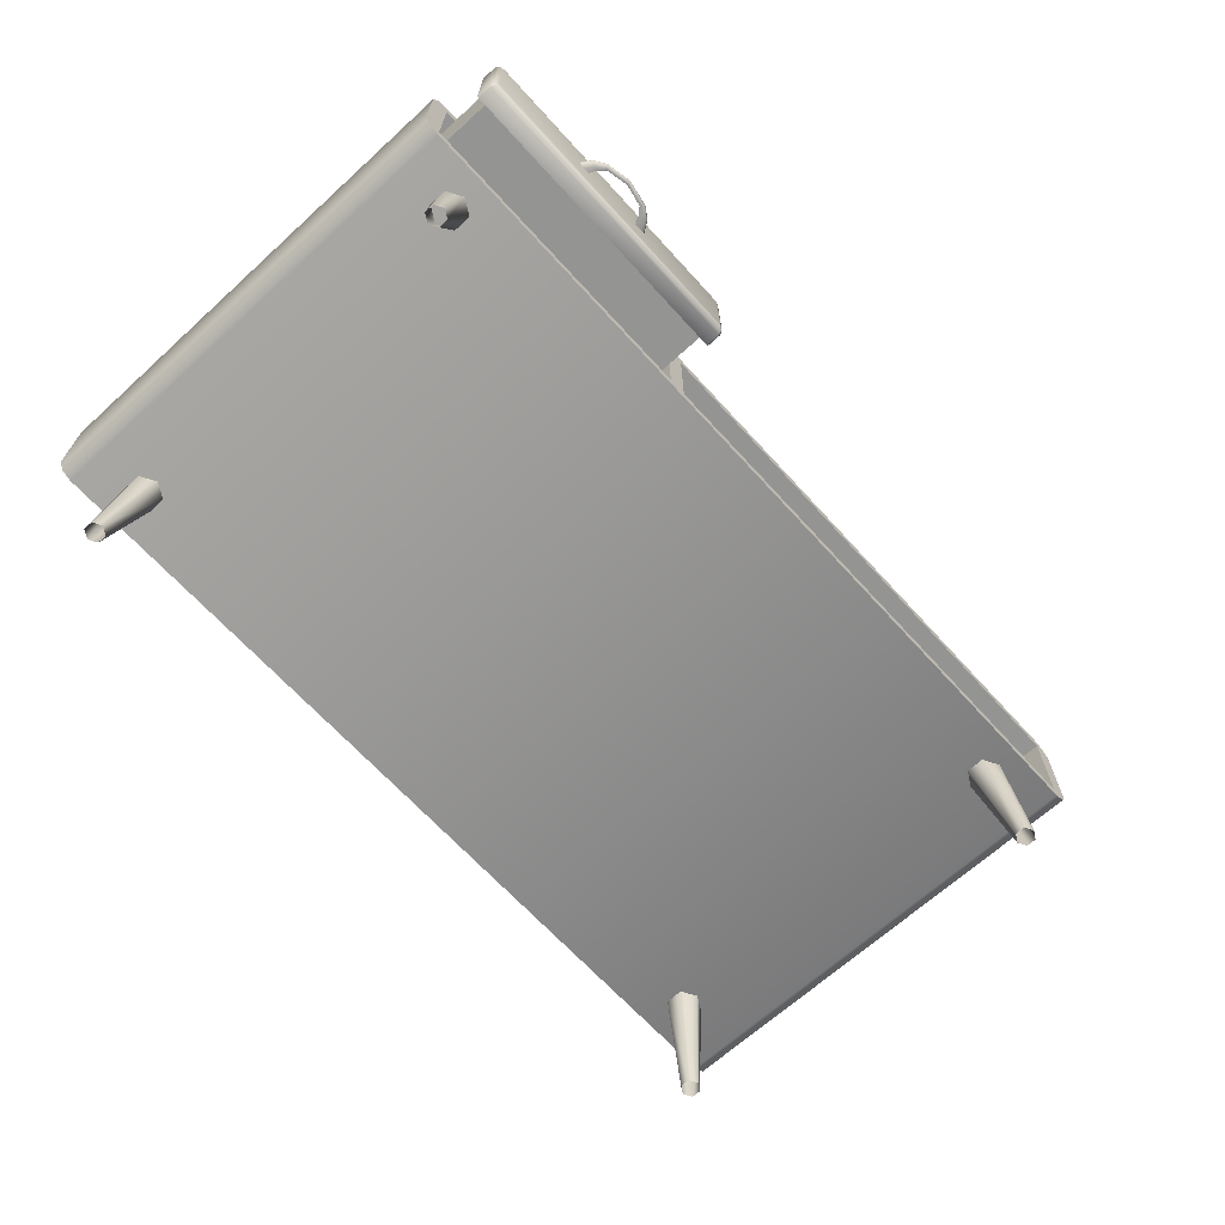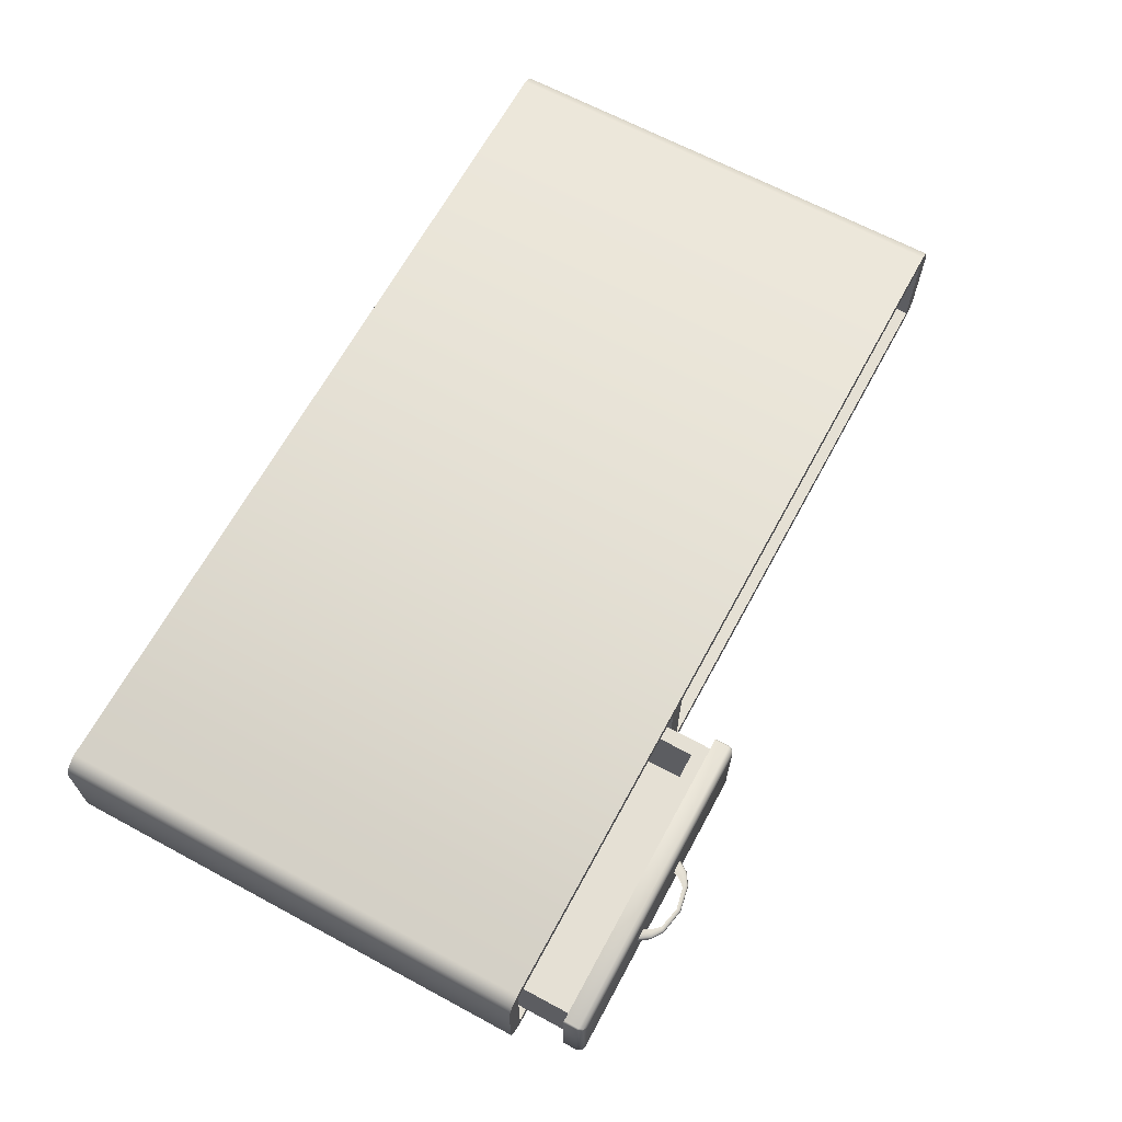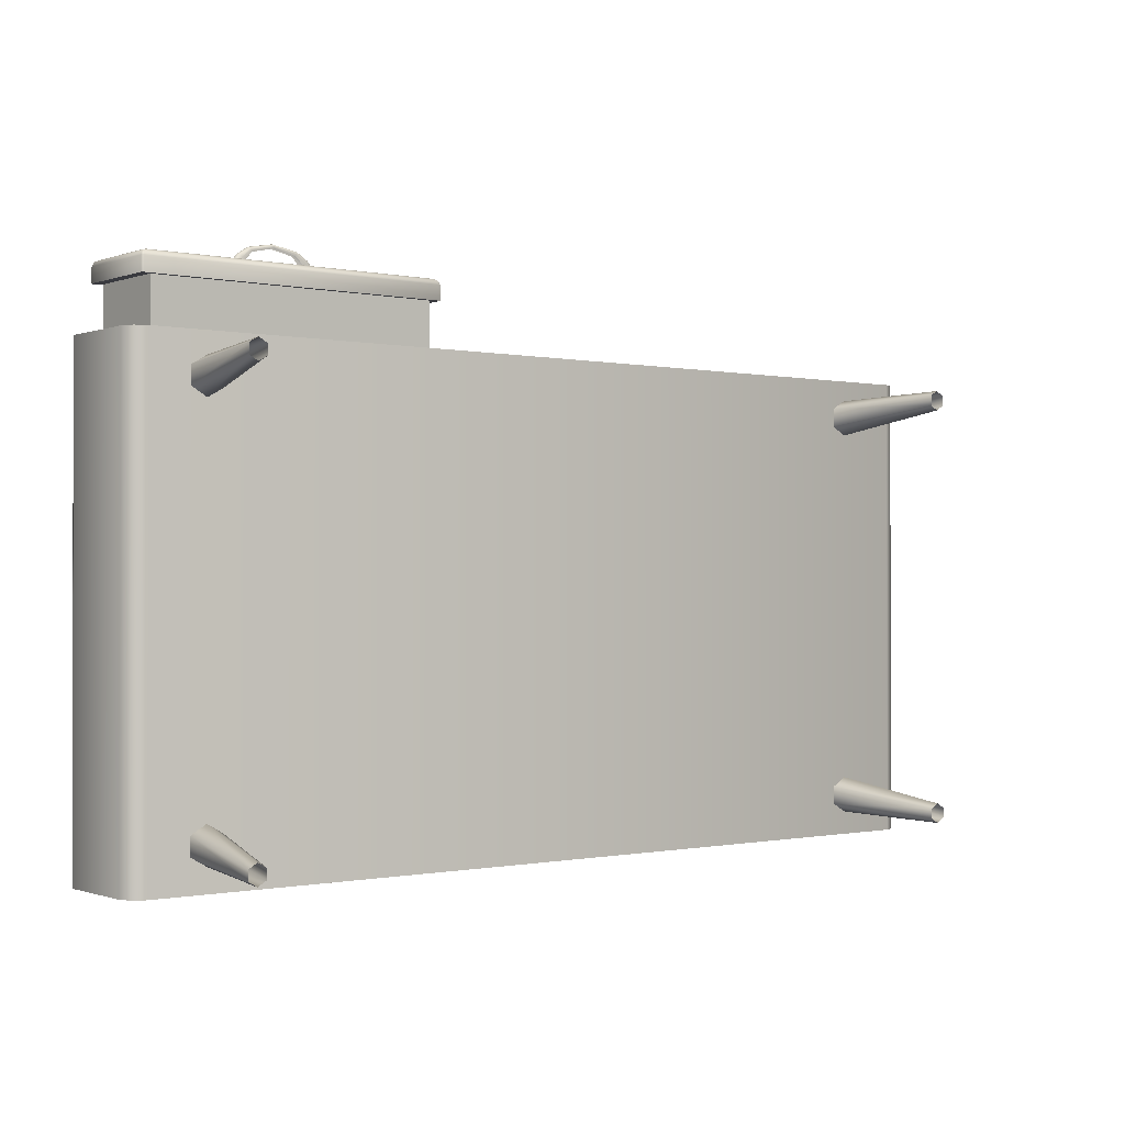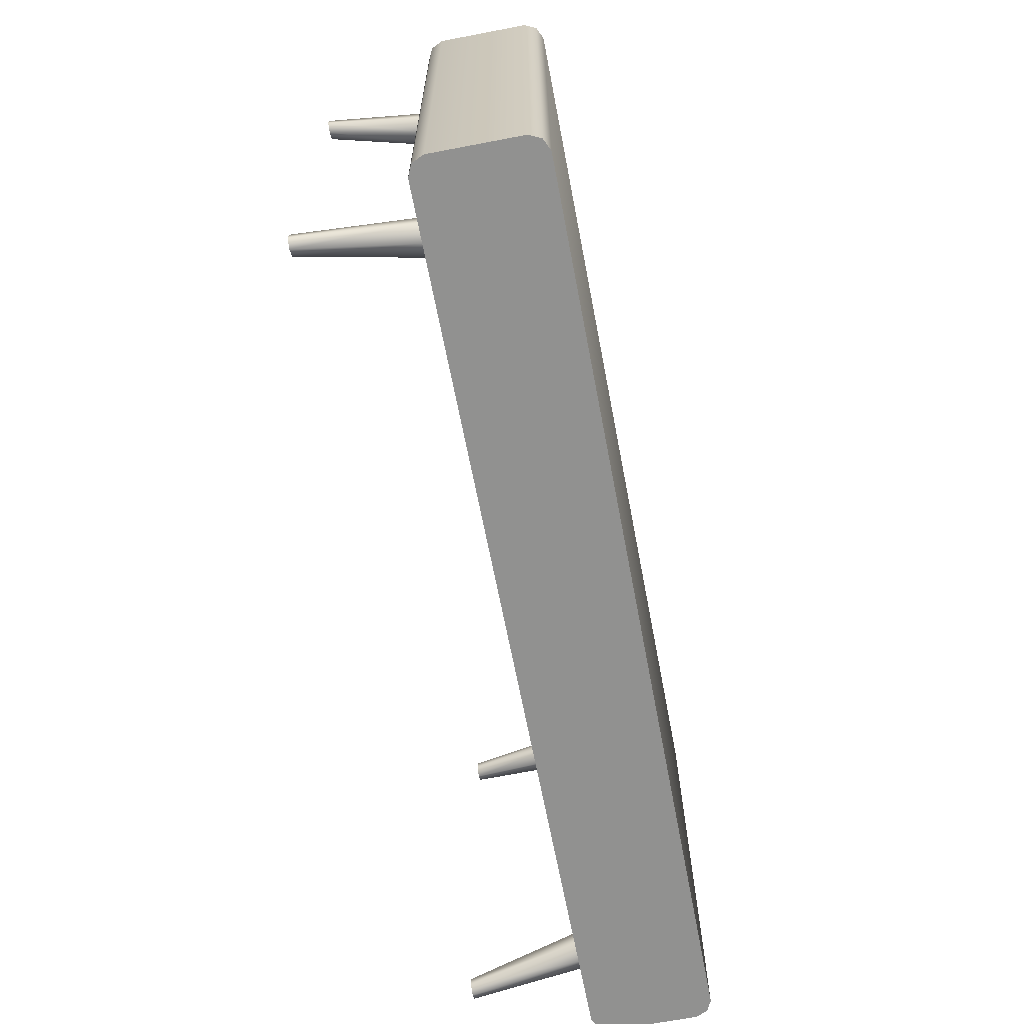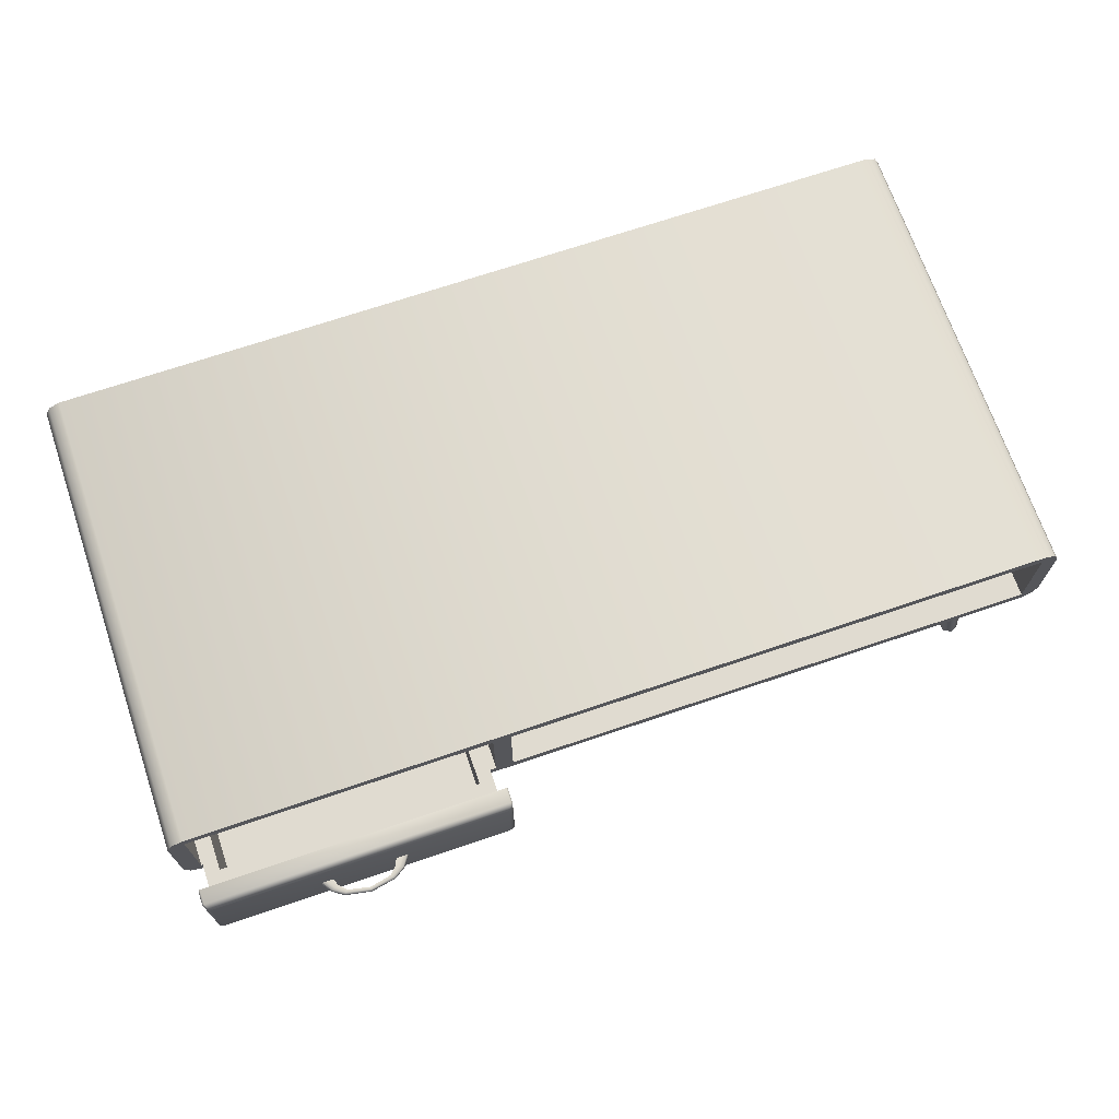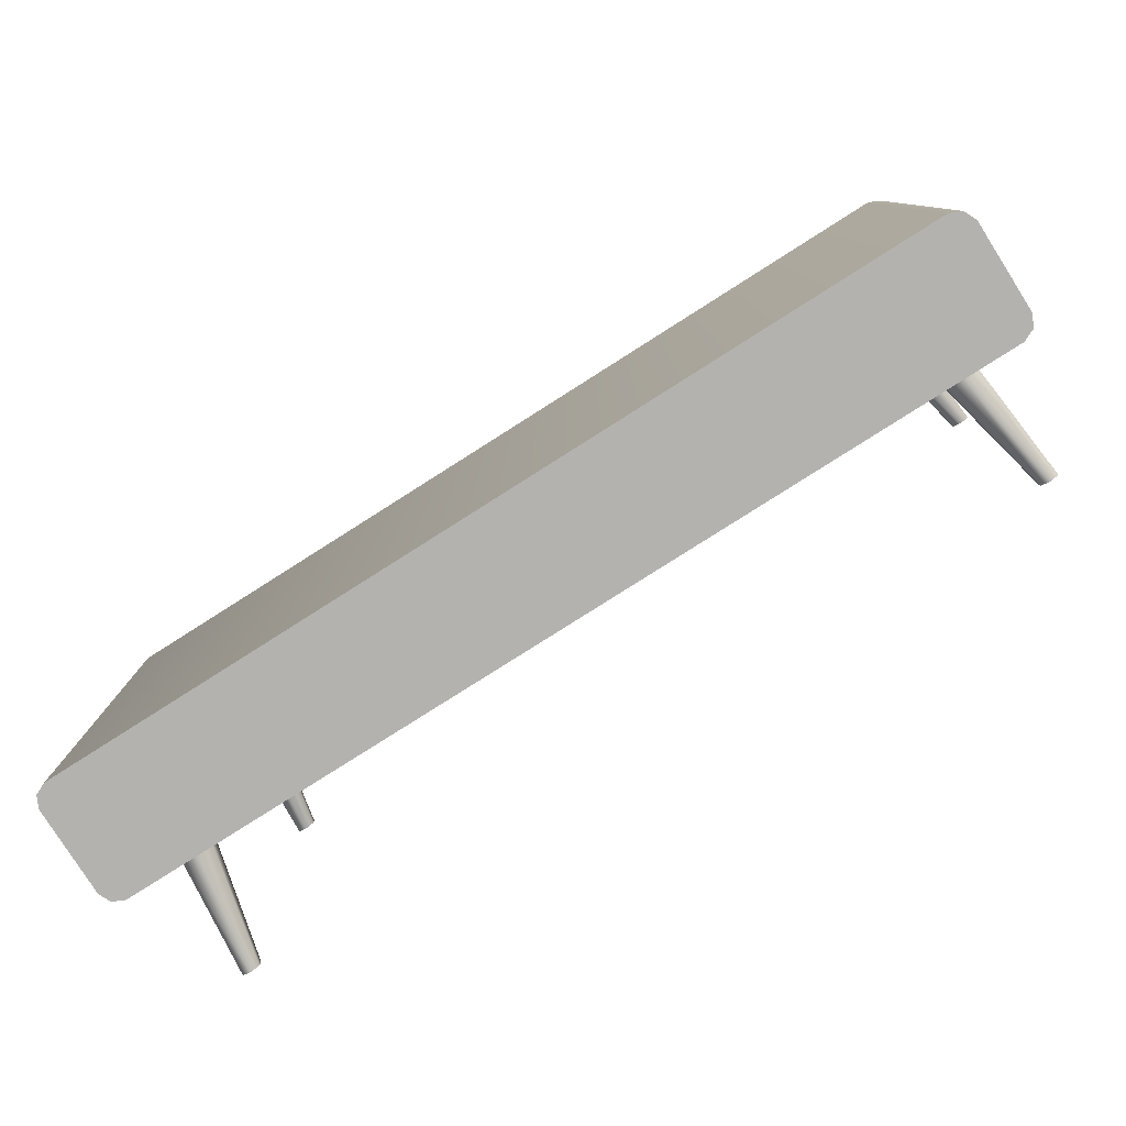
<metadata>
{"format":"obj","ext":"obj","renderer":"f3d","projection":"perspective","resolution":1024,"background":"white","views":[{"elev":-67.0,"azim":-47.7,"up":"+Y"},{"elev":65.9,"azim":-61.6,"up":"+Y"},{"elev":-0.7,"azim":-38.2,"up":"+Z"},{"elev":-65.9,"azim":100.9,"up":"+Z"},{"elev":69.8,"azim":-18.8,"up":"+Y"},{"elev":-79.8,"azim":-147.6,"up":"+Z"}]}
</metadata>
<code>
g
v -2.244 1.99 2.172
v -2.235 2.012 2.169
v -2.3 2.01 2.07
v -2.316 1.983 2.069
v -2.204 2.022 2.154
v -2.259 2.015 2.071
v -2.124 1.956 2.218
v -1.915 1.957 2.26
v -1.915 1.967 2.276
v -2.137 1.966 2.234
v -2.204 1.948 2.154
v -2.235 1.963 2.168
v -1.915 2.012 2.26
v -2.124 2.014 2.218
v -2.137 2.006 2.234
v -1.915 2.004 2.276
v -1.915 1.987 2.282
v -2.142 1.988 2.239
v -2.259 1.946 2.071
v -2.3 1.956 2.07
v -2.112 2.011 2.203
v -2.171 2.019 2.143
v -2.203 1.942 2.072
v -2.171 1.95 2.142
v -1.915 2.012 2.245
v -2.112 1.959 2.203
v -1.915 1.96 2.245
v -2.203 2.021 2.073
v -1.587 1.99 2.172
v -1.515 1.983 2.069
v -1.531 2.01 2.07
v -1.596 2.012 2.169
v -1.627 2.022 2.154
v -1.572 2.015 2.071
v -1.707 1.956 2.218
v -1.693 1.966 2.234
v -1.627 1.948 2.154
v -1.595 1.963 2.168
v -1.693 2.006 2.234
v -1.707 2.014 2.218
v -1.689 1.988 2.239
v -1.572 1.946 2.071
v -1.531 1.956 2.07
v -1.719 2.011 2.203
v -1.659 2.019 2.143
v -1.627 1.942 2.072
v -1.659 1.95 2.142
v -1.719 1.959 2.203
v -1.627 2.021 2.073
f 1 2 3 4
f 5 6 3 2
f 7 8 9 10
f 11 7 10 12
f 13 14 15 16
f 17 16 15 18
f 19 11 12 20
f 14 5 2 15
f 18 15 2 1
f 10 18 1 12
f 9 17 18 10
f 12 1 4 20
f 21 22 5 14
f 23 24 11 19
f 25 21 14 13
f 24 26 7 11
f 26 27 8 7
f 22 28 6 5
f 29 30 31 32
f 33 32 31 34
f 35 36 9 8
f 37 38 36 35
f 13 16 39 40
f 17 41 39 16
f 42 43 38 37
f 40 39 32 33
f 41 29 32 39
f 36 38 29 41
f 9 36 41 17
f 38 43 30 29
f 44 40 33 45
f 46 42 37 47
f 25 13 40 44
f 47 37 35 48
f 48 35 8 27
f 45 33 34 49
g _1
v -2.952 0.4337 1.156
v -2.791 1.458 0.9744
v -2.651 1.458 1.055
v -2.875 0.4337 1.2
v -2.651 1.458 1.218
v -2.875 0.4337 1.289
v -2.791 1.458 1.299
v -2.952 0.4337 1.333
v -2.932 1.458 1.218
v -3.029 0.4337 1.289
v -2.932 1.458 1.055
v -3.029 0.4337 1.2
v 4.166 0.4337 1.156
v 4.089 0.4337 1.2
v 3.865 1.458 1.055
v 4.005 1.458 0.9744
v 4.089 0.4337 1.289
v 3.865 1.458 1.218
v 4.166 0.4337 1.333
v 4.005 1.458 1.299
v 4.243 0.4337 1.289
v 4.145 1.458 1.218
v 4.243 0.4337 1.2
v 4.145 1.458 1.055
v -2.952 0.4337 -2.428
v -2.875 0.4337 -2.472
v -2.651 1.458 -2.328
v -2.791 1.458 -2.246
v -2.875 0.4337 -2.561
v -2.651 1.458 -2.49
v -2.952 0.4337 -2.605
v -2.791 1.458 -2.571
v -3.029 0.4337 -2.561
v -2.932 1.458 -2.49
v -3.029 0.4337 -2.472
v -2.932 1.458 -2.328
v 4.166 0.4337 -2.428
v 4.005 1.458 -2.246
v 3.865 1.458 -2.328
v 4.089 0.4337 -2.472
v 3.865 1.458 -2.49
v 4.089 0.4337 -2.561
v 4.005 1.458 -2.571
v 4.166 0.4337 -2.605
v 4.145 1.458 -2.49
v 4.243 0.4337 -2.561
v 4.145 1.458 -2.328
v 4.243 0.4337 -2.472
f 50 51 52 53
f 53 52 54 55
f 55 54 56 57
f 57 56 58 59
f 59 58 60 61
f 61 60 51 50
f 62 63 64 65
f 63 66 67 64
f 66 68 69 67
f 68 70 71 69
f 70 72 73 71
f 72 62 65 73
f 74 75 76 77
f 75 78 79 76
f 78 80 81 79
f 80 82 83 81
f 82 84 85 83
f 84 74 77 85
f 86 87 88 89
f 89 88 90 91
f 91 90 92 93
f 93 92 94 95
f 95 94 96 97
f 97 96 87 86
g _2
v -3.438 1.61 1.485
v -3.438 2.393 1.485
v -3.438 2.393 -2.78
v -3.438 1.61 -2.78
v -3.286 1.458 -2.78
v -3.286 1.458 1.485
v -3.39 1.506 1.485
v -3.39 1.506 -2.78
v -3.286 2.545 1.485
v -3.286 2.545 -2.78
v -3.39 2.497 -2.78
v -3.39 2.497 1.485
v 4.582 2.545 1.485
v -0.5441 2.437 1.485
v -0.3824 2.437 1.485
v 4.582 1.458 -2.78
v 4.582 2.545 -2.78
v 4.734 1.61 1.485
v 4.734 1.61 -2.78
v 4.734 2.393 -2.78
v 4.734 2.393 1.485
v 4.686 1.506 -2.78
v 4.686 1.506 1.485
v 4.582 1.458 1.485
v 4.686 2.497 1.485
v 4.686 2.497 -2.78
v 4.582 1.567 1.485
v -3.286 1.567 1.485
v -0.3824 1.567 1.485
v -0.5441 1.567 1.485
v 4.582 2.437 1.485
v -3.286 2.437 1.485
v 4.582 2.437 -2.034
v 4.582 1.567 -2.034
v -0.3824 2.437 -2.034
v -0.3824 1.567 -2.034
v -3.286 1.567 -2.034
v -3.286 2.437 -2.034
v -0.5441 2.437 -2.034
v -0.5441 1.567 -2.034
f 98 99 100 101
f 102 103 104 105
f 105 104 98 101
f 106 107 108 109
f 109 108 100 99
f 110 106 111 112
f 113 102 107 114
f 115 116 117 118
f 113 119 120 121
f 119 116 115 120
f 110 122 123 114
f 122 118 117 123
f 120 115 124
f 114 107 106 110
f 98 104 125
f 105 101 100 108
f 126 112 111 127
f 104 103 125
f 110 112 128
f 109 99 129
f 121 120 124
f 118 122 128
f 106 109 129
f 122 110 128
f 106 129 111
f 103 102 113 121
f 125 103 127
f 99 98 125 129
f 115 118 128 124
f 124 128 130 131
f 128 112 132 130
f 112 126 133 132
f 126 124 131 133
f 129 125 134 135
f 127 111 136 137
f 111 129 135 136
f 125 127 137 134
f 137 136 135 134
f 133 131 130 132
f 119 113 114 123
f 116 119 123 117
f 102 105 108 107
f 124 126 121
f 121 126 127 103
g _3
v -0.549 2.41 2.026
v -0.549 1.594 2.026
v -0.549 1.594 1.896
v -0.549 2.41 1.896
v -3.25 2.41 2.064
v -0.5801 2.41 2.064
v -0.5646 2.426 2.026
v -3.266 2.426 2.026
v -0.5646 1.578 1.896
v -0.5646 1.578 2.026
v -3.266 1.578 2.026
v -3.266 1.578 1.896
v -3.23 1.647 2.079
v -3.23 2.358 2.079
v -3.266 2.395 2.064
v -3.266 1.609 2.064
v -0.6007 2.358 2.079
v -0.6163 2.373 2.079
v -3.214 2.373 2.079
v -0.6007 1.647 2.079
v -0.5646 1.609 2.064
v -0.5646 2.395 2.064
v -0.6163 1.631 2.079
v -3.214 1.631 2.079
v -3.25 1.594 2.064
v -0.5801 1.594 2.064
v -3.281 2.41 1.896
v -3.266 2.426 1.896
v -0.5646 2.426 1.896
v -3.281 1.594 1.896
v -3.281 2.41 2.026
v -3.281 1.594 2.026
v -0.6405 2.385 1.896
v -0.6405 1.622 1.896
v -0.6405 1.622 -1.462
v -0.6405 2.385 -1.462
v -0.7648 1.671 1.776
v -0.7648 1.671 -1.348
v -3.066 1.671 -1.348
v -3.066 1.671 1.776
v -0.7648 2.385 1.776
v -0.7648 2.385 -1.348
v -3.066 2.385 1.776
v -3.19 2.385 1.896
v -3.19 2.385 -1.462
v -3.066 2.385 -1.348
v -3.19 1.622 -1.462
v -3.19 1.622 1.896
f 138 139 140 141
f 142 143 144 145
f 146 147 148 149
f 150 151 152 153
f 151 154 155 156
f 154 157 158 159
f 160 161 162 163
f 164 165 166 141 140 146 149 167
f 156 155 143 142
f 145 144 166 165
f 153 152 168 169
f 163 162 148 147
f 159 158 139 138
f 170 171 172 173
f 174 175 176 177
f 178 179 175 174
f 180 181 170 178
f 178 170 173 179
f 179 173 182 183
f 176 175 179 183
f 184 185 181 182
f 183 180 177 176
f 180 178 174 177
f 182 181 180 183
f 185 184 172 171
f 164 168 145 165
f 166 144 138 141
f 158 157 160 163
f 150 153 162 161
f 139 158 163 147
f 153 169 148 162
f 143 155 154 159
f 156 142 152 151
f 144 143 159 138
f 142 145 168 152
f 169 167 149 148
f 140 139 147 146
f 167 169 168 164
f 157 154 151 150
f 160 157 150 161

</code>
